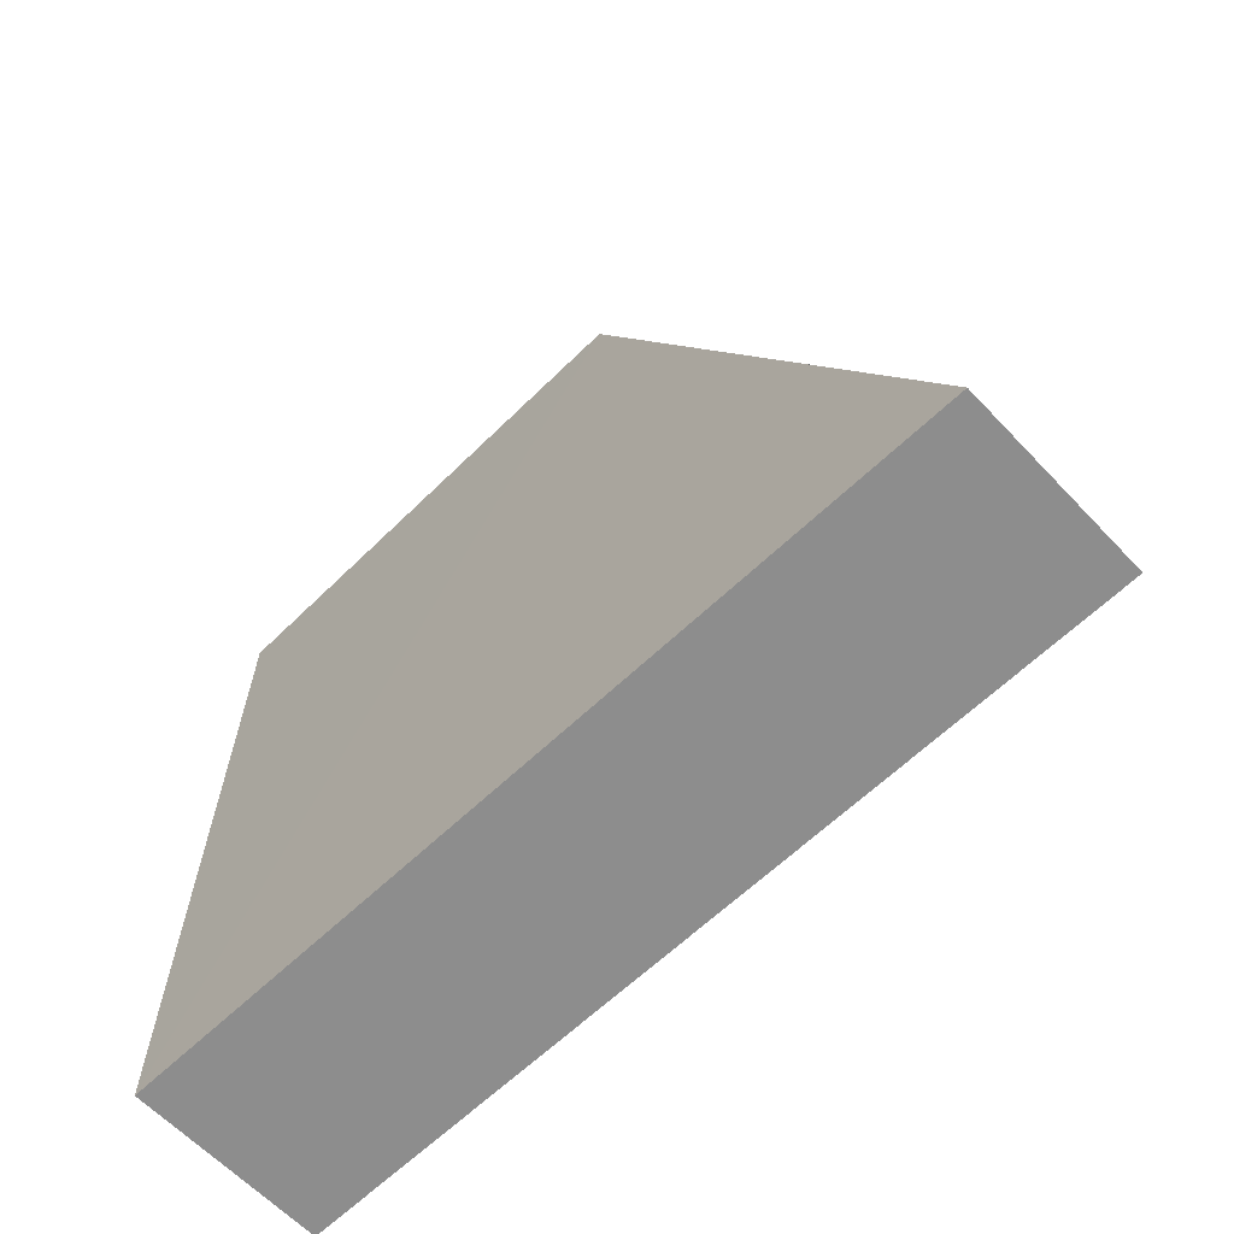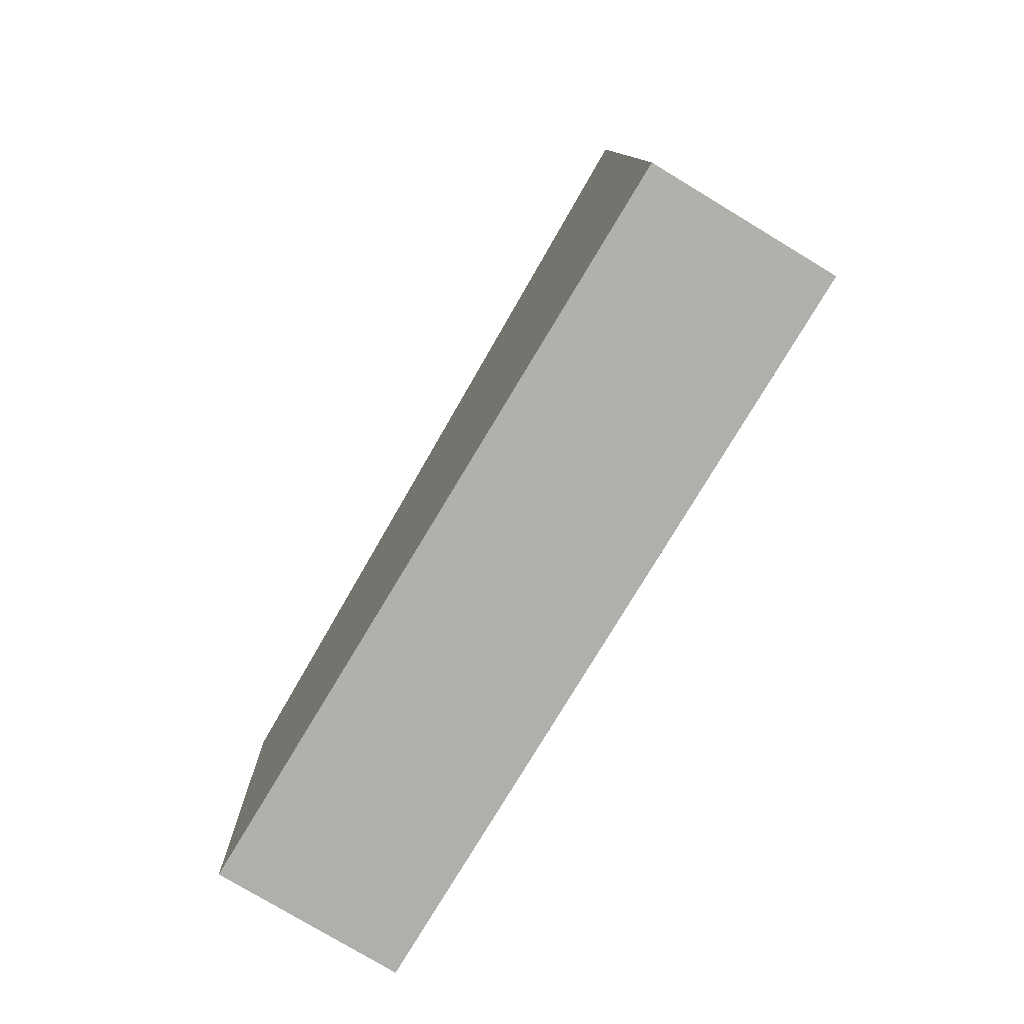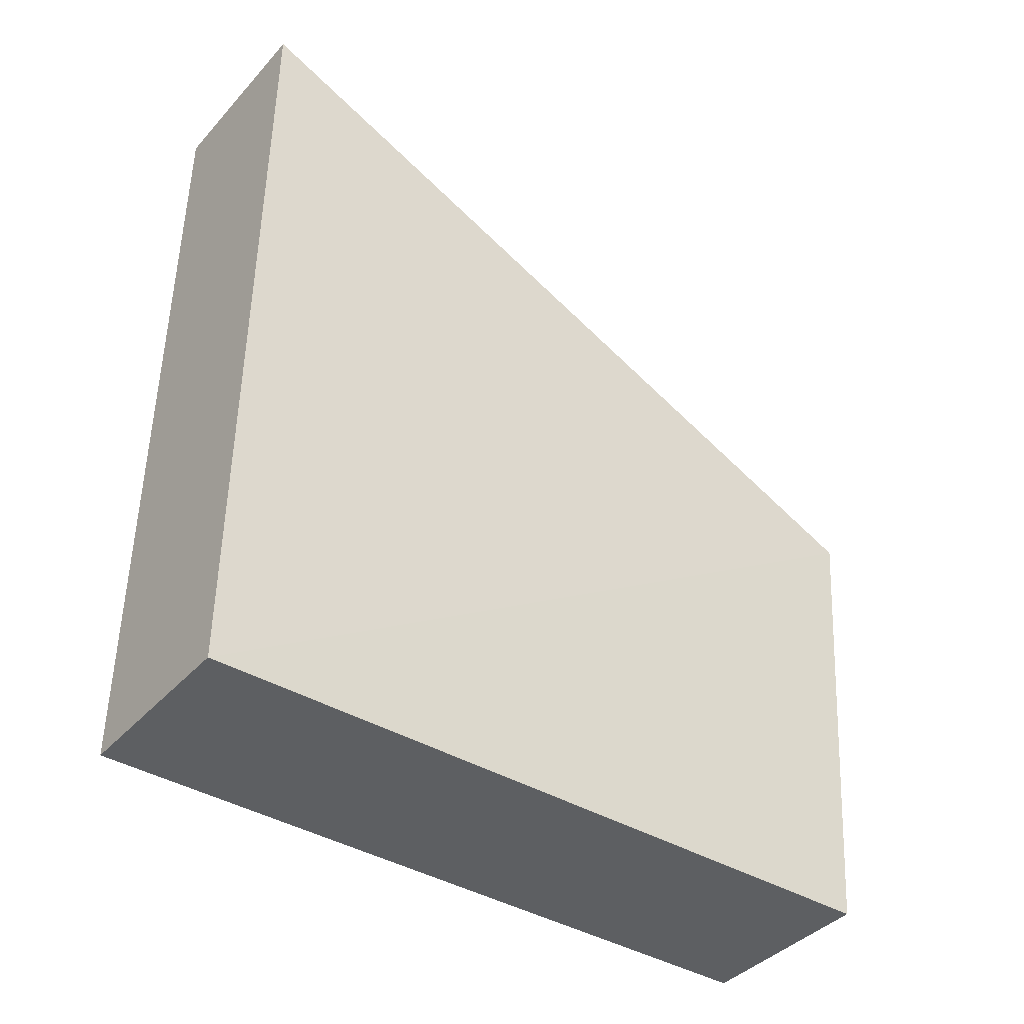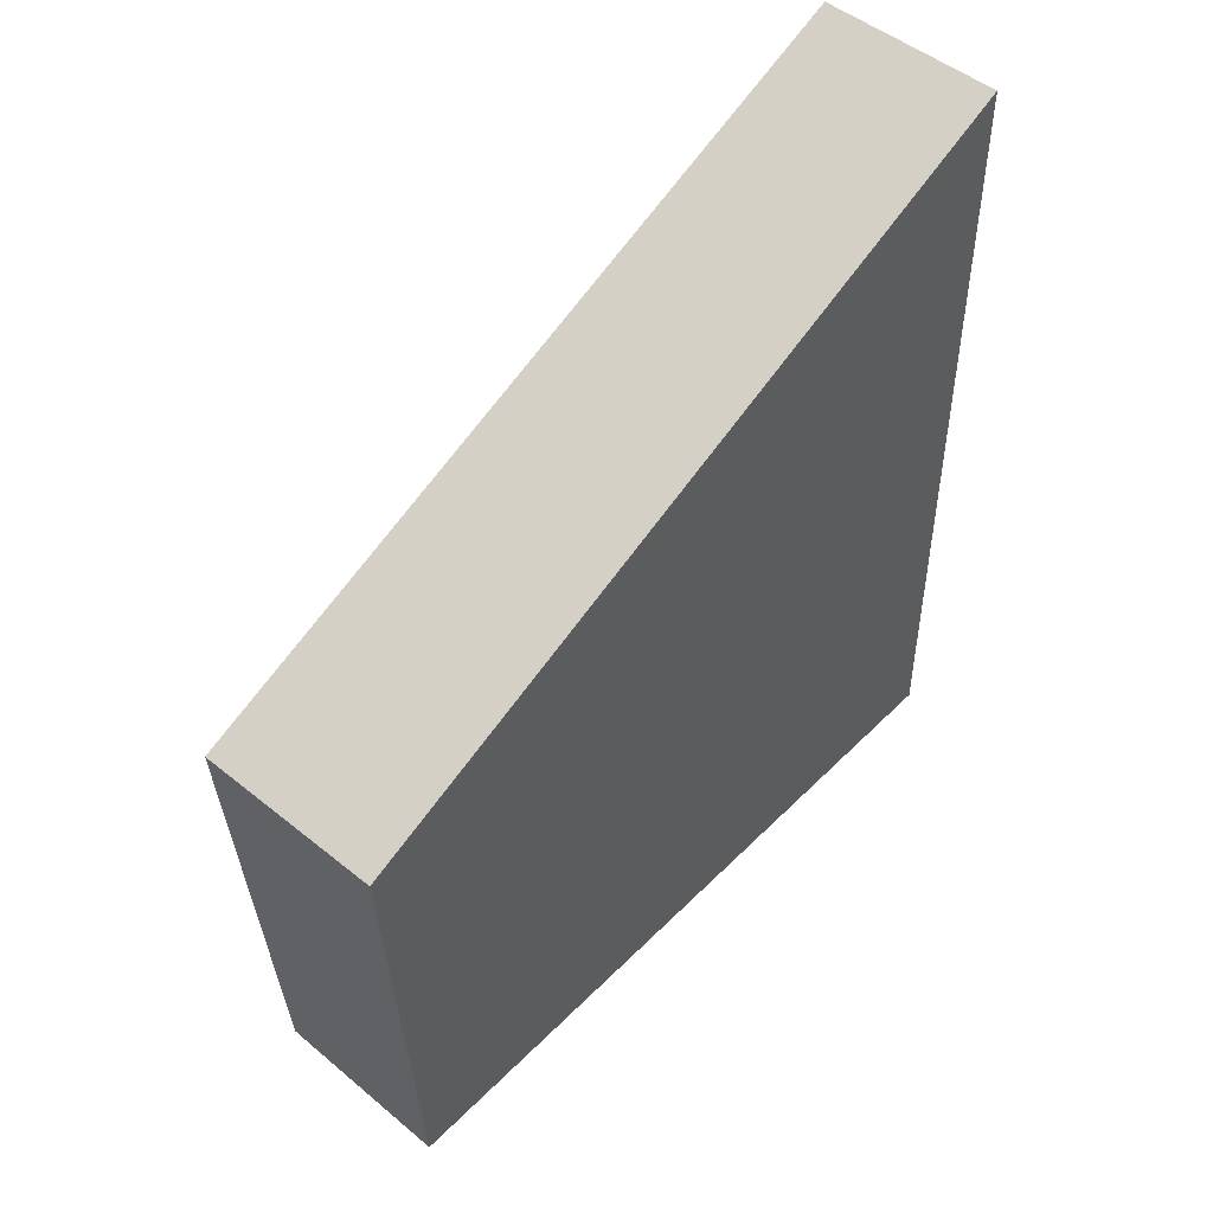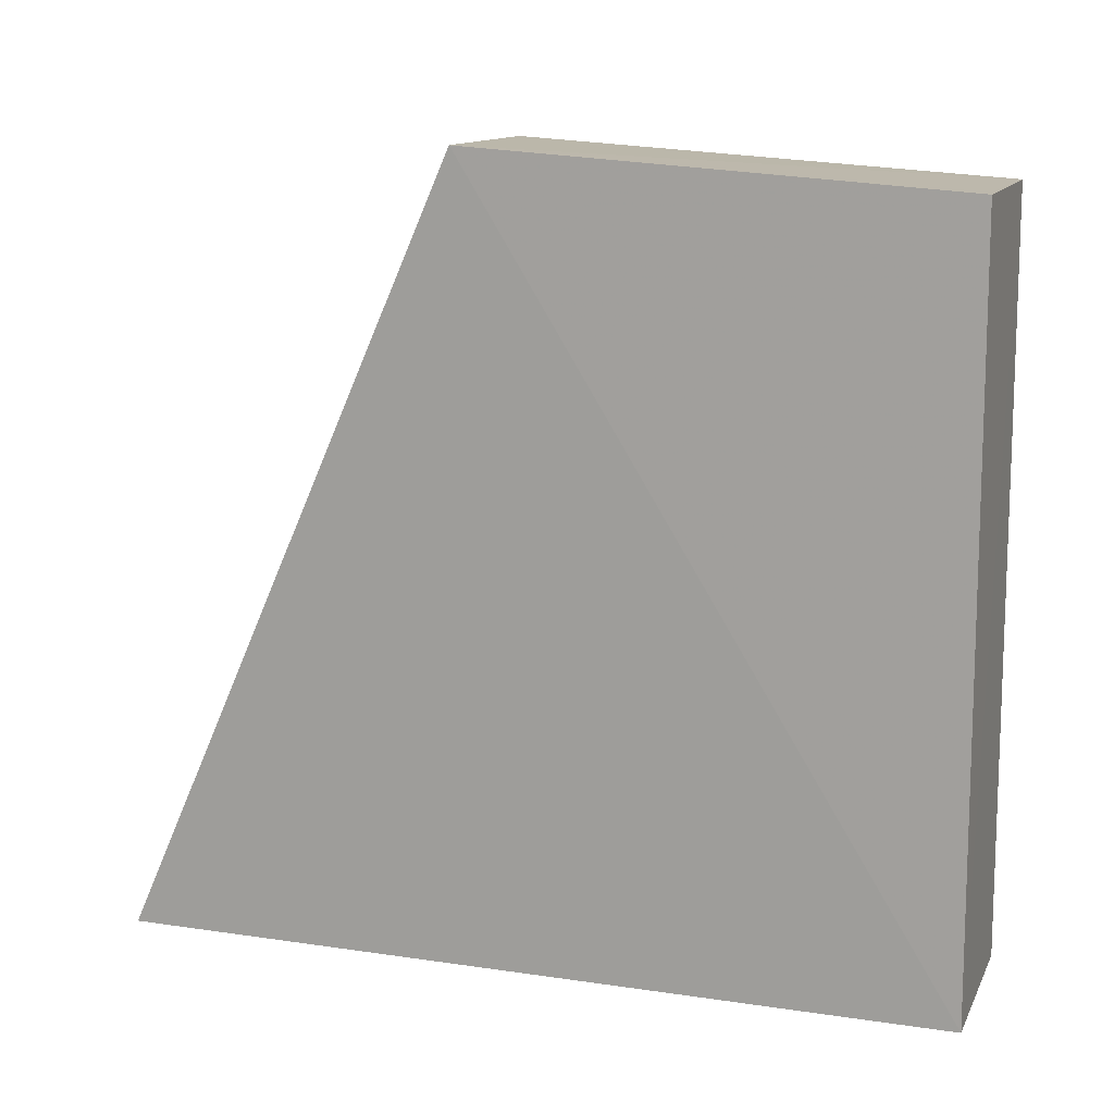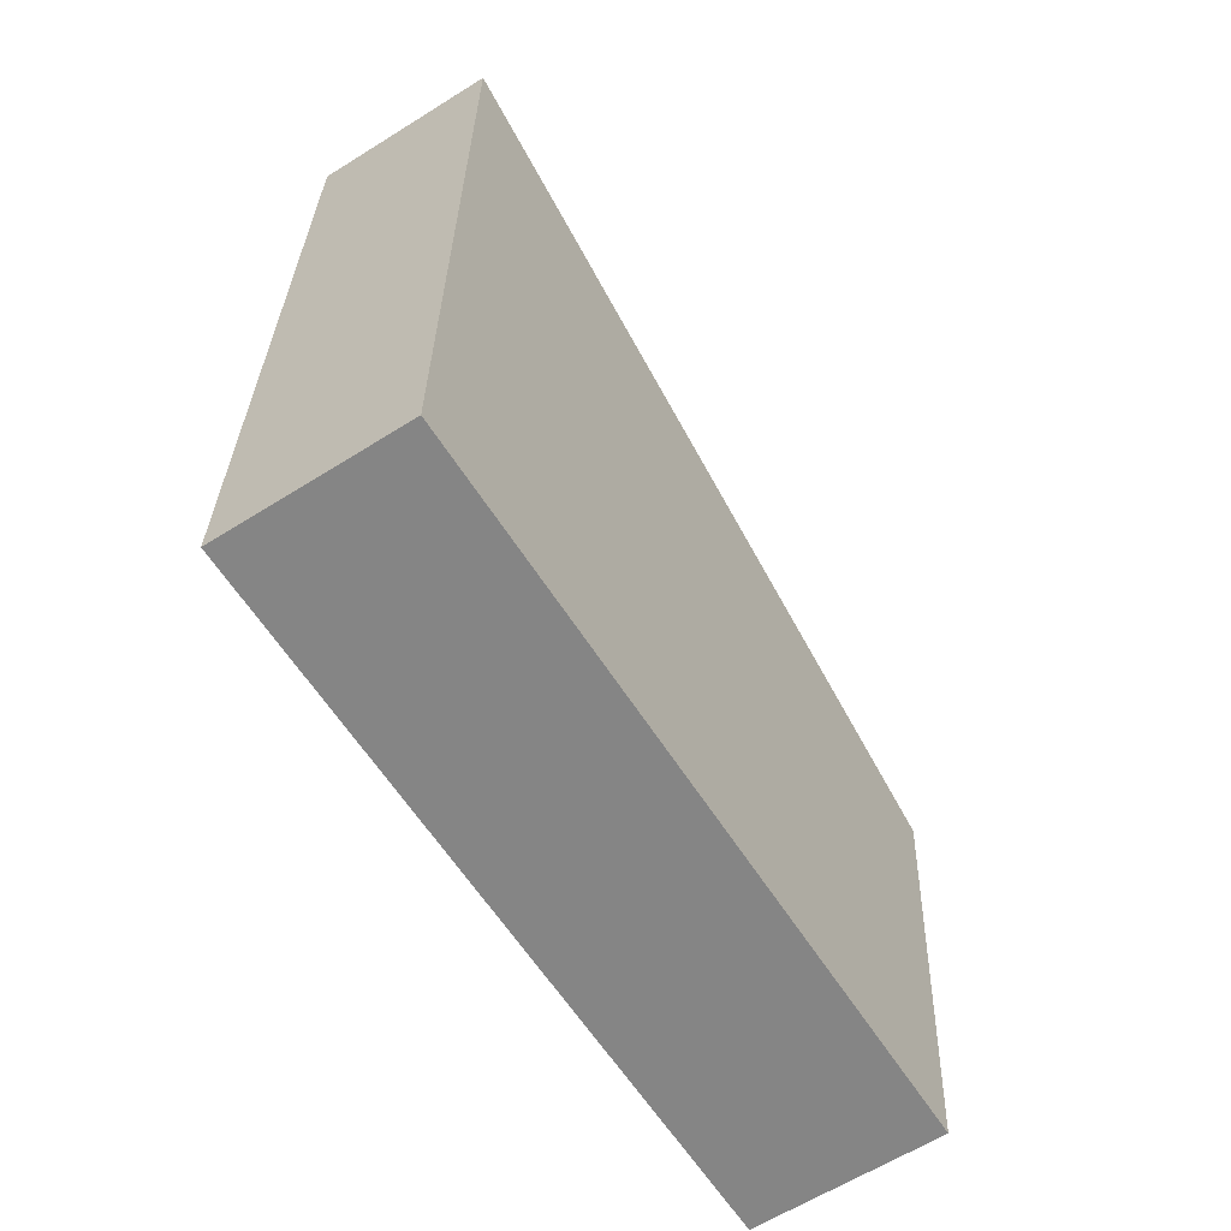
<metadata>
{"format":"obj","ext":"obj","renderer":"f3d","projection":"perspective","resolution":1024,"background":"white","views":[{"elev":-64.3,"azim":-46.4,"up":"+Y"},{"elev":-78.9,"azim":-31.1,"up":"+Z"},{"elev":-39.4,"azim":52.7,"up":"+Z"},{"elev":49.6,"azim":-137.7,"up":"+Z"},{"elev":13.2,"azim":107.9,"up":"+Y"},{"elev":-61.6,"azim":32.4,"up":"+Z"}]}
</metadata>
<code>
v 0.03424 0.07576 0.01406
v 0.03423 0.07567 0.001466
v 0.03435 0.0876 0.008801
v 0.03138 0.0871 0.00149
v 0.03139 0.07576 0.01407
v 0.03423 0.0871 0.001524
v 0.03138 0.07567 0.001438
v 0.03136 0.08757 0.008815
f 1 2 3
f 5 1 3
f 6 3 2
f 6 2 4
f 6 4 3
f 7 4 2
f 7 2 1
f 7 1 5
f 8 5 3
f 8 3 4
f 8 7 5
f 8 4 7

</code>
